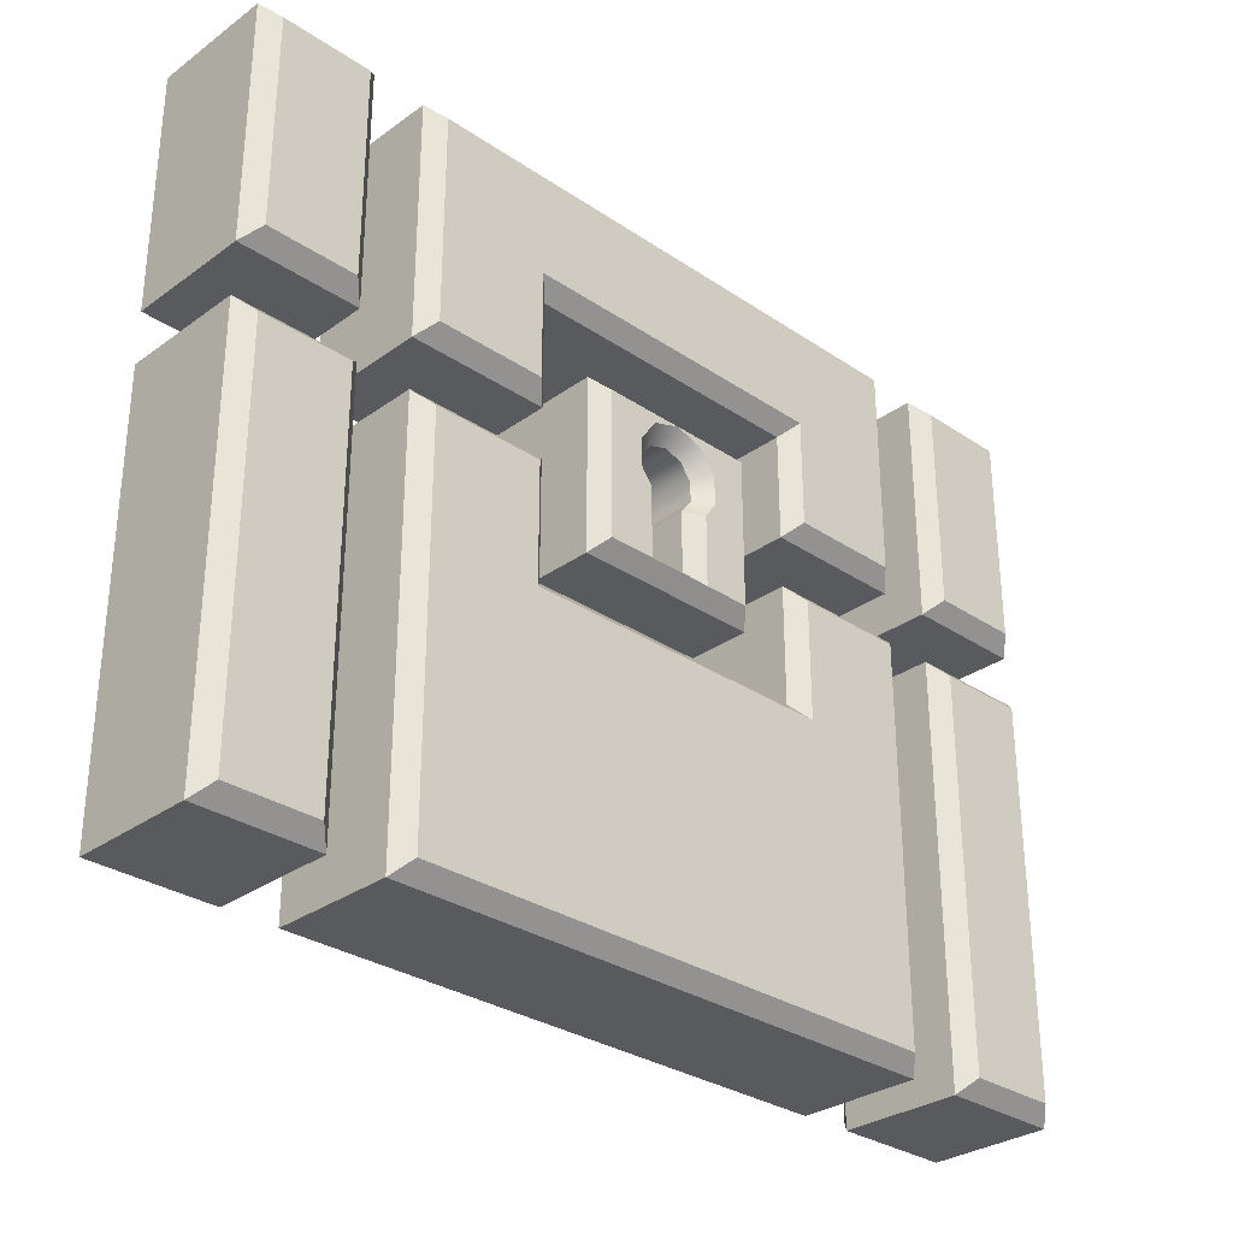
<metadata>
{"format":"obj","ext":"obj","renderer":"f3d","projection":"perspective","resolution":1024,"background":"white","views":[{"elev":-30.6,"azim":-44.0,"up":"+Y"}]}
</metadata>
<code>
g chest_V3_L0
v 0.1118 0.04272 -0.024
v 0.05653 0.04272 -0.024
v 0.05653 0.04272 0.024
v 0.1118 0.04272 0.024
v 0.05653 -0.02388 -0.024
v 0.05653 0.02272 -0.024
v 0.05653 0.02272 0.024
v 0.05653 -0.02388 0.024
v -0.18 0.02272 -0.024
v -0.1326 0.02272 -0.024
v -0.1326 0.02272 0.024
v -0.18 0.02272 0.024
v -0.1326 -0.1422 -0.024
v -0.18 -0.1422 -0.024
v -0.18 -0.1422 0.024
v -0.1326 -0.1422 0.024
v 0.1326 0.1373 -0.024
v 0.18 0.1373 -0.024
v 0.18 0.1373 0.024
v 0.1326 0.1373 0.024
v 0.18 0.02272 -0.024
v 0.18 -0.1422 -0.024
v 0.18 -0.1422 0.024
v 0.18 0.02272 0.024
v 0.1118 -0.1422 -0.024
v -0.1118 -0.1422 -0.024
v -0.1118 -0.1422 0.024
v 0.1118 -0.1422 0.024
v 0.18 0.04272 -0.024
v 0.1326 0.04272 -0.024
v 0.1326 0.04272 0.024
v 0.18 0.04272 0.024
v 0.18 0.1373 -0.024
v 0.18 0.04272 -0.024
v 0.18 0.04272 0.024
v 0.18 0.1373 0.024
v -0.1118 0.02272 -0.024
v -0.05653 0.02272 -0.024
v -0.05653 0.02272 0.024
v -0.1118 0.02272 0.024
v -0.05653 0.08496 -0.024
v -0.05653 0.04272 -0.024
v -0.05653 0.04272 0.024
v -0.05653 0.08496 0.024
v 0.1118 0.1373 -0.024
v 0.1118 0.04272 -0.024
v 0.1118 0.04272 0.024
v 0.1118 0.1373 0.024
v -0.1118 0.1373 -0.024
v 0.1118 0.1373 -0.024
v 0.1118 0.1373 0.024
v -0.1118 0.1373 0.024
v -0.05653 -0.02388 -0.024
v 0.05653 -0.02388 -0.024
v 0.05653 -0.02388 0.024
v -0.05653 -0.02388 0.024
v -0.05653 0.04272 -0.024
v -0.1118 0.04272 -0.024
v -0.1118 0.04272 0.024
v -0.05653 0.04272 0.024
v -0.05653 0.02272 -0.024
v -0.05653 -0.02388 -0.024
v -0.05653 -0.02388 0.024
v -0.05653 0.02272 0.024
v 0.1326 0.04272 -0.024
v 0.1326 0.1373 -0.024
v 0.1326 0.1373 0.024
v 0.1326 0.04272 0.024
v -0.18 0.1373 -0.024
v -0.1326 0.1373 -0.024
v -0.1326 0.1373 0.024
v -0.18 0.1373 0.024
v -0.18 -0.1422 -0.024
v -0.18 0.02272 -0.024
v -0.18 0.02272 0.024
v -0.18 -0.1422 0.024
v 0.1118 0.02272 -0.024
v 0.1118 -0.1422 -0.024
v 0.1118 -0.1422 0.024
v 0.1118 0.02272 0.024
v -0.1326 0.04272 -0.024
v -0.18 0.04272 -0.024
v -0.18 0.04272 0.024
v -0.1326 0.04272 0.024
v -0.18 0.04272 -0.024
v -0.18 0.1373 -0.024
v -0.18 0.1373 0.024
v -0.18 0.04272 0.024
v 0.1326 -0.1422 -0.024
v 0.1326 0.02272 -0.024
v 0.1326 0.02272 0.024
v 0.1326 -0.1422 0.024
v 0.007231 0.007313 -0.024
v 0.007231 0.03122 -0.024
v 0.007231 0.03122 0.024
v 0.007231 0.007313 0.024
v 0.05653 0.08496 -0.024
v -0.05653 0.08496 -0.024
v -0.05653 0.08496 0.024
v 0.05653 0.08496 0.024
v 0.1326 0.02272 -0.024
v 0.18 0.02272 -0.024
v 0.18 0.02272 0.024
v 0.1326 0.02272 0.024
v -0.1118 0.04272 -0.024
v -0.1118 0.1373 -0.024
v -0.1118 0.1373 0.024
v -0.1118 0.04272 0.024
v 0.18 -0.1422 -0.024
v 0.1326 -0.1422 -0.024
v 0.1326 -0.1422 0.024
v 0.18 -0.1422 0.024
v -0.1326 0.1373 -0.024
v -0.1326 0.04272 -0.024
v -0.1326 0.04272 0.024
v -0.1326 0.1373 0.024
v 0.05653 0.02272 -0.024
v 0.1118 0.02272 -0.024
v 0.1118 0.02272 0.024
v 0.05653 0.02272 0.024
v -0.1118 -0.1422 -0.024
v -0.1118 0.02272 -0.024
v -0.1118 0.02272 0.024
v -0.1118 -0.1422 0.024
v -0.1326 0.02272 -0.024
v -0.1326 -0.1422 -0.024
v -0.1326 -0.1422 0.024
v -0.1326 0.02272 0.024
v 0.1326 0.1373 0.024
v 0.1386 0.1313 0.03
v 0.1386 0.04872 0.03
v 0.1326 0.04272 0.024
v 0.1326 0.04272 0.024
v 0.1386 0.04872 0.03
v 0.174 0.04872 0.03
v 0.18 0.04272 0.024
v 0.18 0.04272 0.024
v 0.174 0.04872 0.03
v 0.174 0.1313 0.03
v 0.18 0.1373 0.024
v 0.18 0.1373 0.024
v 0.174 0.1313 0.03
v 0.1386 0.1313 0.03
v 0.1326 0.1373 0.024
v 0.1386 0.04872 0.03
v 0.1386 0.1313 0.03
v 0.174 0.1313 0.03
v 0.174 0.04872 0.03
v 0.05653 0.02272 0.024
v 0.06253 0.01672 0.03
v 0.06253 -0.02988 0.03
v 0.05653 -0.02388 0.024
v 0.05653 -0.02388 0.024
v 0.06253 -0.02988 0.03
v -0.06253 -0.02988 0.03
v -0.05653 -0.02388 0.024
v -0.05653 -0.02388 0.024
v -0.06253 -0.02988 0.03
v -0.06253 0.01672 0.03
v -0.05653 0.02272 0.024
v -0.05653 0.02272 0.024
v -0.06253 0.01672 0.03
v -0.1058 0.01672 0.03
v -0.1118 0.02272 0.024
v -0.1118 0.02272 0.024
v -0.1058 0.01672 0.03
v -0.1058 -0.1362 0.03
v -0.1118 -0.1422 0.024
v -0.1118 -0.1422 0.024
v -0.1058 -0.1362 0.03
v 0.1058 -0.1362 0.03
v 0.1118 -0.1422 0.024
v 0.1118 -0.1422 0.024
v 0.1058 -0.1362 0.03
v 0.1058 0.01672 0.03
v 0.1118 0.02272 0.024
v 0.1118 0.02272 0.024
v 0.1058 0.01672 0.03
v 0.06253 0.01672 0.03
v 0.05653 0.02272 0.024
v 0.06253 -0.02988 0.03
v 0.06253 0.01672 0.03
v 0.1058 0.01672 0.03
v 0.1058 -0.1362 0.03
v -0.1058 -0.1362 0.03
v -0.06253 -0.02988 0.03
v -0.1058 0.01672 0.03
v -0.06253 0.01672 0.03
v -0.1118 0.1373 0.024
v -0.1058 0.1313 0.03
v -0.1058 0.04872 0.03
v -0.1118 0.04272 0.024
v -0.1118 0.04272 0.024
v -0.1058 0.04872 0.03
v -0.06253 0.04872 0.03
v -0.05653 0.04272 0.024
v -0.05653 0.04272 0.024
v -0.06253 0.04872 0.03
v -0.06253 0.09096 0.03
v -0.05653 0.08496 0.024
v -0.05653 0.08496 0.024
v -0.06253 0.09096 0.03
v 0.06253 0.09096 0.03
v 0.05653 0.08496 0.024
v 0.05653 0.08496 0.024
v 0.06253 0.09096 0.03
v 0.06253 0.04872 0.03
v 0.05653 0.04272 0.024
v 0.05653 0.04272 0.024
v 0.06253 0.04872 0.03
v 0.1058 0.04872 0.03
v 0.1118 0.04272 0.024
v 0.1118 0.04272 0.024
v 0.1058 0.04872 0.03
v 0.1058 0.1313 0.03
v 0.1118 0.1373 0.024
v 0.1118 0.1373 0.024
v 0.1058 0.1313 0.03
v -0.1058 0.1313 0.03
v -0.1118 0.1373 0.024
v -0.1058 0.04872 0.03
v -0.06253 0.09096 0.03
v -0.06253 0.04872 0.03
v -0.1058 0.1313 0.03
v 0.1058 0.1313 0.03
v 0.06253 0.09096 0.03
v 0.1058 0.04872 0.03
v 0.06253 0.04872 0.03
v 0.1326 0.02272 0.024
v 0.1386 0.01672 0.03
v 0.1386 -0.1362 0.03
v 0.1326 -0.1422 0.024
v 0.1326 -0.1422 0.024
v 0.1386 -0.1362 0.03
v 0.174 -0.1362 0.03
v 0.18 -0.1422 0.024
v 0.18 -0.1422 0.024
v 0.174 -0.1362 0.03
v 0.174 0.01672 0.03
v 0.18 0.02272 0.024
v 0.18 0.02272 0.024
v 0.174 0.01672 0.03
v 0.1386 0.01672 0.03
v 0.1326 0.02272 0.024
v 0.1386 -0.1362 0.03
v 0.1386 0.01672 0.03
v 0.174 0.01672 0.03
v 0.174 -0.1362 0.03
v -0.1326 0.1373 0.024
v -0.1386 0.1313 0.03
v -0.174 0.1313 0.03
v -0.18 0.1373 0.024
v -0.18 0.1373 0.024
v -0.174 0.1313 0.03
v -0.174 0.04872 0.03
v -0.18 0.04272 0.024
v -0.18 0.04272 0.024
v -0.174 0.04872 0.03
v -0.1386 0.04872 0.03
v -0.1326 0.04272 0.024
v -0.1326 0.04272 0.024
v -0.1386 0.04872 0.03
v -0.1386 0.1313 0.03
v -0.1326 0.1373 0.024
v -0.1386 0.1313 0.03
v -0.1386 0.04872 0.03
v -0.174 0.04872 0.03
v -0.174 0.1313 0.03
v -0.1326 0.02272 0.024
v -0.1386 0.01672 0.03
v -0.174 0.01672 0.03
v -0.18 0.02272 0.024
v -0.18 0.02272 0.024
v -0.174 0.01672 0.03
v -0.174 -0.1362 0.03
v -0.18 -0.1422 0.024
v -0.18 -0.1422 0.024
v -0.174 -0.1362 0.03
v -0.1386 -0.1362 0.03
v -0.1326 -0.1422 0.024
v -0.1326 -0.1422 0.024
v -0.1386 -0.1362 0.03
v -0.1386 0.01672 0.03
v -0.1326 0.02272 0.024
v -0.1386 0.01672 0.03
v -0.1386 -0.1362 0.03
v -0.174 -0.1362 0.03
v -0.174 0.01672 0.03
v -0.007231 0.03122 -0.024
v -0.007231 0.007313 -0.024
v -0.007231 0.007313 0.024
v -0.007231 0.03122 0.024
v -0.007231 0.007313 -0.024
v 0.007231 0.007313 -0.024
v 0.007231 0.007313 0.024
v -0.007231 0.007313 0.024
v 0.03653 0.06496 -0.024
v 0.03653 -0.003881 -0.024
v 0.03653 -0.003881 0.024
v 0.03653 0.06496 0.024
v 0.03653 -0.003881 -0.024
v -0.03653 -0.003881 -0.024
v -0.03653 -0.003881 0.024
v 0.03653 -0.003881 0.024
v -0.03653 0.06496 -0.024
v 0.03653 0.06496 -0.024
v 0.03653 0.06496 0.024
v -0.03653 0.06496 0.024
v -0.0117 0.03737 -0.024
v -0.007231 0.03122 -0.024
v -0.007231 0.03122 0.024
v -0.0117 0.03737 0.024
v -0.0117 0.04498 -0.024
v -0.0117 0.04498 0.024
v -0.007231 0.05113 -0.024
v -0.007231 0.05113 0.024
v 0 0.05348 -0.024
v 0 0.05348 0.024
v 0.007231 0.05113 -0.024
v 0.007231 0.05113 0.024
v 0.0117 0.04498 -0.024
v 0.0117 0.04498 0.024
v 0.0117 0.03737 -0.024
v 0.0117 0.03737 0.024
v 0.007231 0.03122 -0.024
v 0.007231 0.03122 0.024
v 0.03653 -0.003881 0.024
v 0.01283 0.001716 0.03
v 0.03094 0.001716 0.03
v -0.03653 -0.003881 0.024
v -0.01283 0.001716 0.03
v -0.03094 0.001716 0.03
v 0.03653 -0.003881 0.024
v 0.03094 0.001716 0.03
v 0.03094 0.05936 0.03
v 0.03653 0.06496 0.024
v -0.03653 0.06496 0.024
v 0 0.05936 0.03
v -0.03094 0.05936 0.03
v 0.03653 0.06496 0.024
v 0.03094 0.05936 0.03
v -0.03653 0.06496 0.024
v -0.03094 0.05936 0.03
v -0.03094 0.001716 0.03
v -0.03653 -0.003881 0.024
v 0.007231 0.007313 0.024
v 0.01283 0.001716 0.03
v -0.01283 0.001716 0.03
v -0.007231 0.007313 0.024
v -0.007231 0.007313 0.024
v -0.01283 0.001716 0.03
v -0.01283 0.0294 0.03
v -0.007231 0.03122 0.024
v -0.007231 0.03122 0.024
v -0.01283 0.0294 0.03
v -0.0173 0.03556 0.03
v -0.0117 0.03737 0.024
v -0.0173 0.04679 0.03
v -0.0117 0.04498 0.024
v -0.01069 0.05589 0.03
v -0.007231 0.05113 0.024
v 0 0.05936 0.03
v 0 0.05348 0.024
v 0.01069 0.05589 0.03
v 0.007231 0.05113 0.024
v 0.0173 0.04679 0.03
v 0.0117 0.04498 0.024
v 0.0173 0.03556 0.03
v 0.0117 0.03737 0.024
v 0.01283 0.0294 0.03
v 0.007231 0.03122 0.024
v 0.007231 0.03122 0.024
v 0.01283 0.0294 0.03
v 0.01283 0.001716 0.03
v 0.007231 0.007313 0.024
v 0.03094 0.001716 0.03
v 0.01283 0.001716 0.03
v 0.01283 0.0294 0.03
v 0.0173 0.03556 0.03
v 0.03094 0.05936 0.03
v 0.0173 0.04679 0.03
v 0.01069 0.05589 0.03
v 0 0.05936 0.03
v -0.01069 0.05589 0.03
v -0.03094 0.05936 0.03
v -0.0173 0.04679 0.03
v -0.0173 0.03556 0.03
v -0.03094 0.001716 0.03
v -0.01283 0.0294 0.03
v -0.01283 0.001716 0.03
v -0.03653 -0.003881 -0.024
v -0.03653 0.06496 -0.024
v -0.03653 0.06496 0.024
v -0.03653 -0.003881 0.024
v 0.1326 0.1373 -0.024
v 0.1326 0.04272 -0.024
v 0.1386 0.04872 -0.03
v 0.1386 0.1313 -0.03
v 0.1326 0.04272 -0.024
v 0.18 0.04272 -0.024
v 0.174 0.04872 -0.03
v 0.1386 0.04872 -0.03
v 0.18 0.04272 -0.024
v 0.18 0.1373 -0.024
v 0.174 0.1313 -0.03
v 0.174 0.04872 -0.03
v 0.18 0.1373 -0.024
v 0.1326 0.1373 -0.024
v 0.1386 0.1313 -0.03
v 0.174 0.1313 -0.03
v 0.1386 0.04872 -0.03
v 0.174 0.04872 -0.03
v 0.174 0.1313 -0.03
v 0.1386 0.1313 -0.03
v 0.05653 0.02272 -0.024
v 0.05653 -0.02388 -0.024
v 0.06253 -0.02988 -0.03
v 0.06253 0.01672 -0.03
v 0.05653 -0.02388 -0.024
v -0.05653 -0.02388 -0.024
v -0.06253 -0.02988 -0.03
v 0.06253 -0.02988 -0.03
v -0.05653 -0.02388 -0.024
v -0.05653 0.02272 -0.024
v -0.06253 0.01672 -0.03
v -0.06253 -0.02988 -0.03
v -0.05653 0.02272 -0.024
v -0.1118 0.02272 -0.024
v -0.1058 0.01672 -0.03
v -0.06253 0.01672 -0.03
v -0.1118 0.02272 -0.024
v -0.1118 -0.1422 -0.024
v -0.1058 -0.1362 -0.03
v -0.1058 0.01672 -0.03
v -0.1118 -0.1422 -0.024
v 0.1118 -0.1422 -0.024
v 0.1058 -0.1362 -0.03
v -0.1058 -0.1362 -0.03
v 0.1118 -0.1422 -0.024
v 0.1118 0.02272 -0.024
v 0.1058 0.01672 -0.03
v 0.1058 -0.1362 -0.03
v 0.1118 0.02272 -0.024
v 0.05653 0.02272 -0.024
v 0.06253 0.01672 -0.03
v 0.1058 0.01672 -0.03
v 0.06253 -0.02988 -0.03
v 0.1058 0.01672 -0.03
v 0.06253 0.01672 -0.03
v 0.1058 -0.1362 -0.03
v -0.1058 -0.1362 -0.03
v -0.06253 -0.02988 -0.03
v -0.1058 0.01672 -0.03
v -0.06253 0.01672 -0.03
v -0.1118 0.1373 -0.024
v -0.1118 0.04272 -0.024
v -0.1058 0.04872 -0.03
v -0.1058 0.1313 -0.03
v -0.1118 0.04272 -0.024
v -0.05653 0.04272 -0.024
v -0.06253 0.04872 -0.03
v -0.1058 0.04872 -0.03
v -0.05653 0.04272 -0.024
v -0.05653 0.08496 -0.024
v -0.06253 0.09096 -0.03
v -0.06253 0.04872 -0.03
v -0.05653 0.08496 -0.024
v 0.05653 0.08496 -0.024
v 0.06253 0.09096 -0.03
v -0.06253 0.09096 -0.03
v 0.05653 0.08496 -0.024
v 0.05653 0.04272 -0.024
v 0.06253 0.04872 -0.03
v 0.06253 0.09096 -0.03
v 0.05653 0.04272 -0.024
v 0.1118 0.04272 -0.024
v 0.1058 0.04872 -0.03
v 0.06253 0.04872 -0.03
v 0.1118 0.04272 -0.024
v 0.1118 0.1373 -0.024
v 0.1058 0.1313 -0.03
v 0.1058 0.04872 -0.03
v 0.1118 0.1373 -0.024
v -0.1118 0.1373 -0.024
v -0.1058 0.1313 -0.03
v 0.1058 0.1313 -0.03
v -0.1058 0.04872 -0.03
v -0.06253 0.04872 -0.03
v -0.06253 0.09096 -0.03
v -0.1058 0.1313 -0.03
v 0.1058 0.1313 -0.03
v 0.06253 0.09096 -0.03
v 0.1058 0.04872 -0.03
v 0.06253 0.04872 -0.03
v 0.1326 0.02272 -0.024
v 0.1326 -0.1422 -0.024
v 0.1386 -0.1362 -0.03
v 0.1386 0.01672 -0.03
v 0.1326 -0.1422 -0.024
v 0.18 -0.1422 -0.024
v 0.174 -0.1362 -0.03
v 0.1386 -0.1362 -0.03
v 0.18 -0.1422 -0.024
v 0.18 0.02272 -0.024
v 0.174 0.01672 -0.03
v 0.174 -0.1362 -0.03
v 0.18 0.02272 -0.024
v 0.1326 0.02272 -0.024
v 0.1386 0.01672 -0.03
v 0.174 0.01672 -0.03
v 0.1386 -0.1362 -0.03
v 0.174 -0.1362 -0.03
v 0.174 0.01672 -0.03
v 0.1386 0.01672 -0.03
v -0.1326 0.1373 -0.024
v -0.18 0.1373 -0.024
v -0.174 0.1313 -0.03
v -0.1386 0.1313 -0.03
v -0.18 0.1373 -0.024
v -0.18 0.04272 -0.024
v -0.174 0.04872 -0.03
v -0.174 0.1313 -0.03
v -0.18 0.04272 -0.024
v -0.1326 0.04272 -0.024
v -0.1386 0.04872 -0.03
v -0.174 0.04872 -0.03
v -0.1326 0.04272 -0.024
v -0.1326 0.1373 -0.024
v -0.1386 0.1313 -0.03
v -0.1386 0.04872 -0.03
v -0.1386 0.1313 -0.03
v -0.174 0.1313 -0.03
v -0.174 0.04872 -0.03
v -0.1386 0.04872 -0.03
v -0.1326 0.02272 -0.024
v -0.18 0.02272 -0.024
v -0.174 0.01672 -0.03
v -0.1386 0.01672 -0.03
v -0.18 0.02272 -0.024
v -0.18 -0.1422 -0.024
v -0.174 -0.1362 -0.03
v -0.174 0.01672 -0.03
v -0.18 -0.1422 -0.024
v -0.1326 -0.1422 -0.024
v -0.1386 -0.1362 -0.03
v -0.174 -0.1362 -0.03
v -0.1326 -0.1422 -0.024
v -0.1326 0.02272 -0.024
v -0.1386 0.01672 -0.03
v -0.1386 -0.1362 -0.03
v -0.1386 0.01672 -0.03
v -0.174 0.01672 -0.03
v -0.174 -0.1362 -0.03
v -0.1386 -0.1362 -0.03
v 0.03653 -0.003881 -0.024
v 0.03094 0.001716 -0.03
v 0.01283 0.001716 -0.03
v -0.03653 -0.003881 -0.024
v -0.01283 0.001716 -0.03
v -0.03094 0.001716 -0.03
v 0.03653 -0.003881 -0.024
v 0.03653 0.06496 -0.024
v 0.03094 0.05936 -0.03
v 0.03094 0.001716 -0.03
v -0.03653 0.06496 -0.024
v -0.03094 0.05936 -0.03
v 0 0.05936 -0.03
v 0.03653 0.06496 -0.024
v 0.03094 0.05936 -0.03
v -0.03653 0.06496 -0.024
v -0.03653 -0.003881 -0.024
v -0.03094 0.001716 -0.03
v -0.03094 0.05936 -0.03
v 0.007231 0.007313 -0.024
v -0.007231 0.007313 -0.024
v -0.01283 0.001716 -0.03
v 0.01283 0.001716 -0.03
v -0.007231 0.007313 -0.024
v -0.007231 0.03122 -0.024
v -0.01283 0.0294 -0.03
v -0.01283 0.001716 -0.03
v -0.007231 0.03122 -0.024
v -0.0173 0.03556 -0.03
v -0.01283 0.0294 -0.03
v -0.0117 0.03737 -0.024
v -0.0173 0.04679 -0.03
v -0.0117 0.04498 -0.024
v -0.01069 0.05589 -0.03
v -0.007231 0.05113 -0.024
v 0 0.05936 -0.03
v 0 0.05348 -0.024
v 0.01069 0.05589 -0.03
v 0.007231 0.05113 -0.024
v 0.0173 0.04679 -0.03
v 0.0117 0.04498 -0.024
v 0.0173 0.03556 -0.03
v 0.0117 0.03737 -0.024
v 0.01283 0.0294 -0.03
v 0.007231 0.03122 -0.024
v 0.007231 0.03122 -0.024
v 0.007231 0.007313 -0.024
v 0.01283 0.001716 -0.03
v 0.01283 0.0294 -0.03
v 0.03094 0.001716 -0.03
v 0.01283 0.0294 -0.03
v 0.01283 0.001716 -0.03
v 0.0173 0.03556 -0.03
v 0.03094 0.05936 -0.03
v 0.0173 0.04679 -0.03
v 0.01069 0.05589 -0.03
v 0 0.05936 -0.03
v -0.01069 0.05589 -0.03
v -0.03094 0.05936 -0.03
v -0.0173 0.04679 -0.03
v -0.0173 0.03556 -0.03
v -0.03094 0.001716 -0.03
v -0.01283 0.0294 -0.03
v -0.01283 0.001716 -0.03
v 0.05653 0.04272 -0.024
v 0.05653 0.08496 -0.024
v 0.05653 0.08496 0.024
v 0.05653 0.04272 0.024
g chest_V3_L0_0
f 3 2 1
f 4 3 1
f 7 6 5
f 8 7 5
f 11 10 9
f 12 11 9
f 15 14 13
f 16 15 13
f 19 18 17
f 20 19 17
f 23 22 21
f 24 23 21
f 27 26 25
f 28 27 25
f 31 30 29
f 32 31 29
f 35 34 33
f 36 35 33
f 39 38 37
f 40 39 37
f 43 42 41
f 44 43 41
f 47 46 45
f 48 47 45
f 51 50 49
f 52 51 49
f 55 54 53
f 56 55 53
f 59 58 57
f 60 59 57
f 63 62 61
f 64 63 61
f 67 66 65
f 68 67 65
f 71 70 69
f 72 71 69
f 75 74 73
f 76 75 73
f 79 78 77
f 80 79 77
f 83 82 81
f 84 83 81
f 87 86 85
f 88 87 85
f 91 90 89
f 92 91 89
f 95 94 93
f 96 95 93
f 99 98 97
f 100 99 97
f 103 102 101
f 104 103 101
f 107 106 105
f 108 107 105
f 111 110 109
f 112 111 109
f 115 114 113
f 116 115 113
f 119 118 117
f 120 119 117
f 123 122 121
f 124 123 121
f 127 126 125
f 128 127 125
f 131 130 129
f 132 131 129
f 135 134 133
f 136 135 133
f 139 138 137
f 140 139 137
f 143 142 141
f 144 143 141
f 147 146 145
f 148 147 145
f 151 150 149
f 152 151 149
f 155 154 153
f 156 155 153
f 159 158 157
f 160 159 157
f 163 162 161
f 164 163 161
f 167 166 165
f 168 167 165
f 171 170 169
f 172 171 169
f 175 174 173
f 176 175 173
f 179 178 177
f 180 179 177
f 183 182 181
f 184 183 181
f 185 184 181
f 186 185 181
f 187 185 186
f 188 187 186
f 191 190 189
f 192 191 189
f 195 194 193
f 196 195 193
f 199 198 197
f 200 199 197
f 203 202 201
f 204 203 201
f 207 206 205
f 208 207 205
f 211 210 209
f 212 211 209
f 215 214 213
f 216 215 213
f 219 218 217
f 220 219 217
f 223 222 221
f 222 224 221
f 225 224 222
f 226 225 222
f 227 225 226
f 228 227 226
f 231 230 229
f 232 231 229
f 235 234 233
f 236 235 233
f 239 238 237
f 240 239 237
f 243 242 241
f 244 243 241
f 247 246 245
f 248 247 245
f 251 250 249
f 252 251 249
f 255 254 253
f 256 255 253
f 259 258 257
f 260 259 257
f 263 262 261
f 264 263 261
f 267 266 265
f 268 267 265
f 271 270 269
f 272 271 269
f 275 274 273
f 276 275 273
f 279 278 277
f 280 279 277
f 283 282 281
f 284 283 281
f 287 286 285
f 288 287 285
f 291 290 289
f 292 291 289
f 295 294 293
f 296 295 293
f 299 298 297
f 300 299 297
f 303 302 301
f 304 303 301
f 307 306 305
f 308 307 305
f 311 310 309
f 312 311 309
f 312 309 313
f 314 312 313
f 314 313 315
f 316 314 315
f 316 315 317
f 318 316 317
f 318 317 319
f 320 318 319
f 320 319 321
f 322 320 321
f 322 321 323
f 324 322 323
f 324 323 325
f 326 324 325
f 329 328 327
f 327 328 330
f 328 331 330
f 331 332 330
f 335 334 333
f 336 335 333
f 339 338 337
f 337 338 340
f 338 341 340
f 344 343 342
f 345 344 342
f 348 347 346
f 349 348 346
f 352 351 350
f 353 352 350
f 356 355 354
f 357 356 354
f 358 356 357
f 359 358 357
f 360 358 359
f 361 360 359
f 362 360 361
f 363 362 361
f 364 362 363
f 365 364 363
f 366 364 365
f 367 366 365
f 368 366 367
f 369 368 367
f 370 368 369
f 371 370 369
f 374 373 372
f 375 374 372
f 378 377 376
f 379 378 376
f 379 376 380
f 381 379 380
f 381 380 382
f 382 380 383
f 383 385 384
f 384 385 386
f 387 386 385
f 388 387 385
f 389 387 388
f 390 389 388
f 393 392 391
f 394 393 391
f 397 396 395
f 398 397 395
f 401 400 399
f 402 401 399
f 405 404 403
f 406 405 403
f 409 408 407
f 410 409 407
f 413 412 411
f 414 413 411
f 417 416 415
f 418 417 415
f 421 420 419
f 422 421 419
f 425 424 423
f 426 425 423
f 429 428 427
f 430 429 427
f 433 432 431
f 434 433 431
f 437 436 435
f 438 437 435
f 441 440 439
f 442 441 439
f 445 444 443
f 446 445 443
f 449 448 447
f 448 450 447
f 450 451 447
f 451 452 447
f 451 453 452
f 453 454 452
f 457 456 455
f 458 457 455
f 461 460 459
f 462 461 459
f 465 464 463
f 466 465 463
f 469 468 467
f 470 469 467
f 473 472 471
f 474 473 471
f 477 476 475
f 478 477 475
f 481 480 479
f 482 481 479
f 485 484 483
f 486 485 483
f 489 488 487
f 490 489 487
f 490 491 489
f 491 492 489
f 491 493 492
f 493 494 492
f 497 496 495
f 498 497 495
f 501 500 499
f 502 501 499
f 505 504 503
f 506 505 503
f 509 508 507
f 510 509 507
f 513 512 511
f 514 513 511
f 517 516 515
f 518 517 515
f 521 520 519
f 522 521 519
f 525 524 523
f 526 525 523
f 529 528 527
f 530 529 527
f 533 532 531
f 534 533 531
f 537 536 535
f 538 537 535
f 541 540 539
f 542 541 539
f 545 544 543
f 546 545 543
f 549 548 547
f 550 549 547
f 553 552 551
f 554 553 551
f 557 556 555
f 557 555 558
f 559 557 558
f 560 559 558
f 563 562 561
f 564 563 561
f 567 566 565
f 567 565 568
f 569 567 568
f 572 571 570
f 573 572 570
f 576 575 574
f 577 576 574
f 580 579 578
f 581 580 578
f 584 583 582
f 583 585 582
f 583 586 585
f 586 587 585
f 586 588 587
f 588 589 587
f 588 590 589
f 590 591 589
f 590 592 591
f 592 593 591
f 592 594 593
f 594 595 593
f 594 596 595
f 596 597 595
f 596 598 597
f 598 599 597
f 602 601 600
f 603 602 600
f 606 605 604
f 605 607 604
f 604 607 608
f 607 609 608
f 608 609 610
f 608 610 611
f 613 611 612
f 613 612 614
f 614 615 613
f 615 616 613
f 615 617 616
f 617 618 616
f 621 620 619
f 622 621 619

</code>
